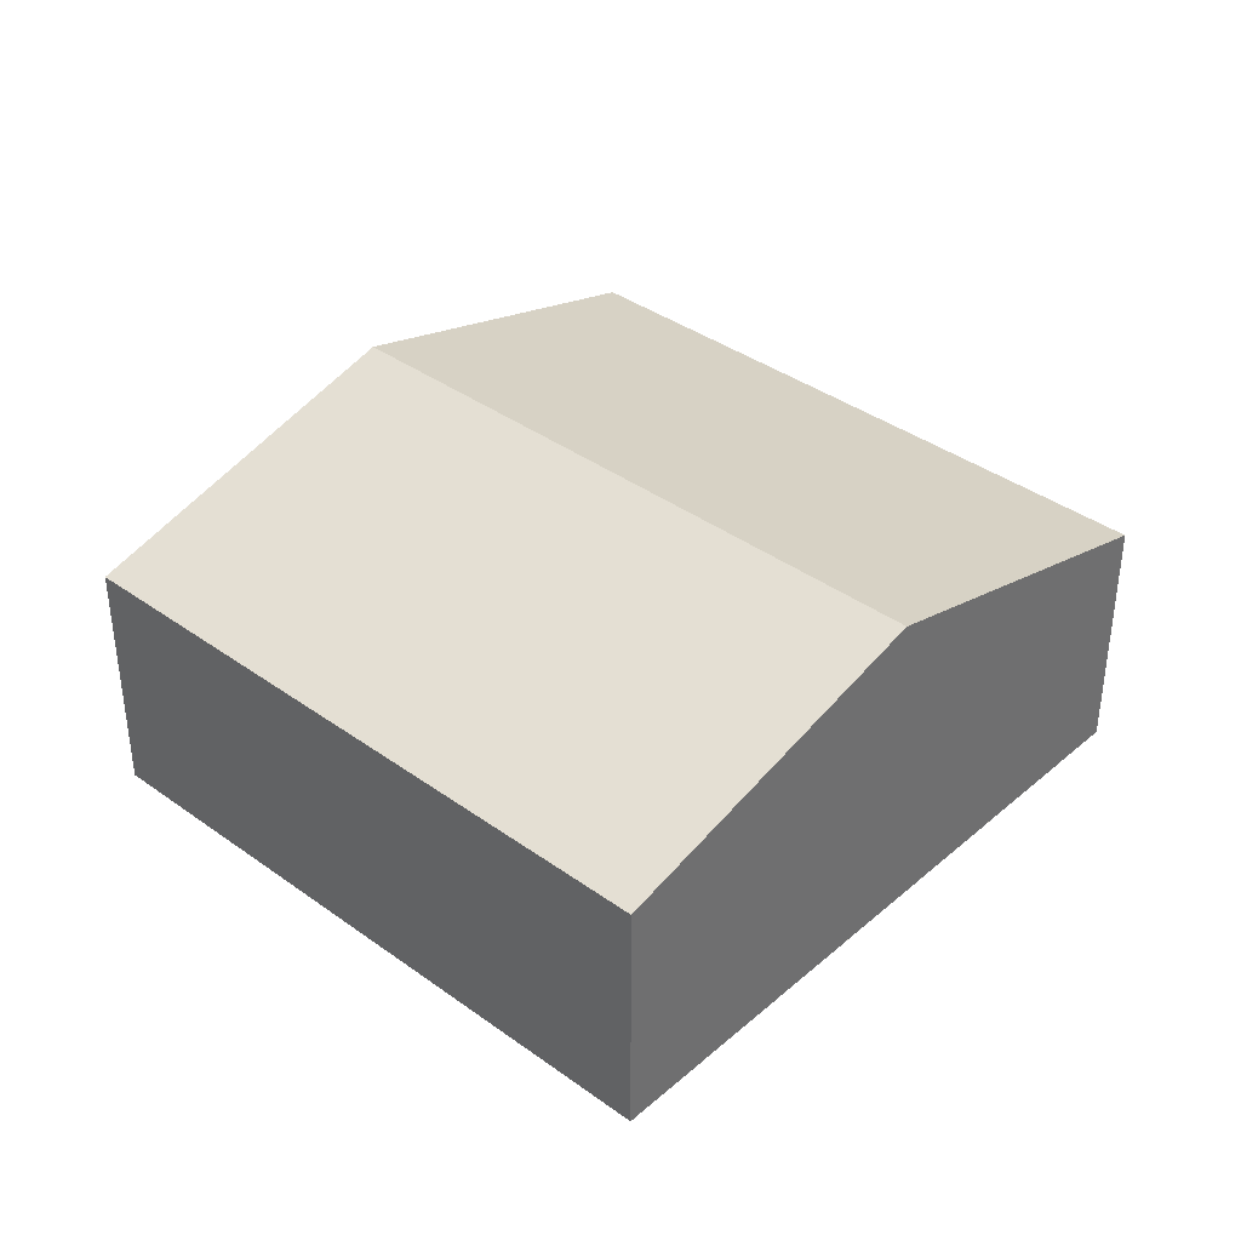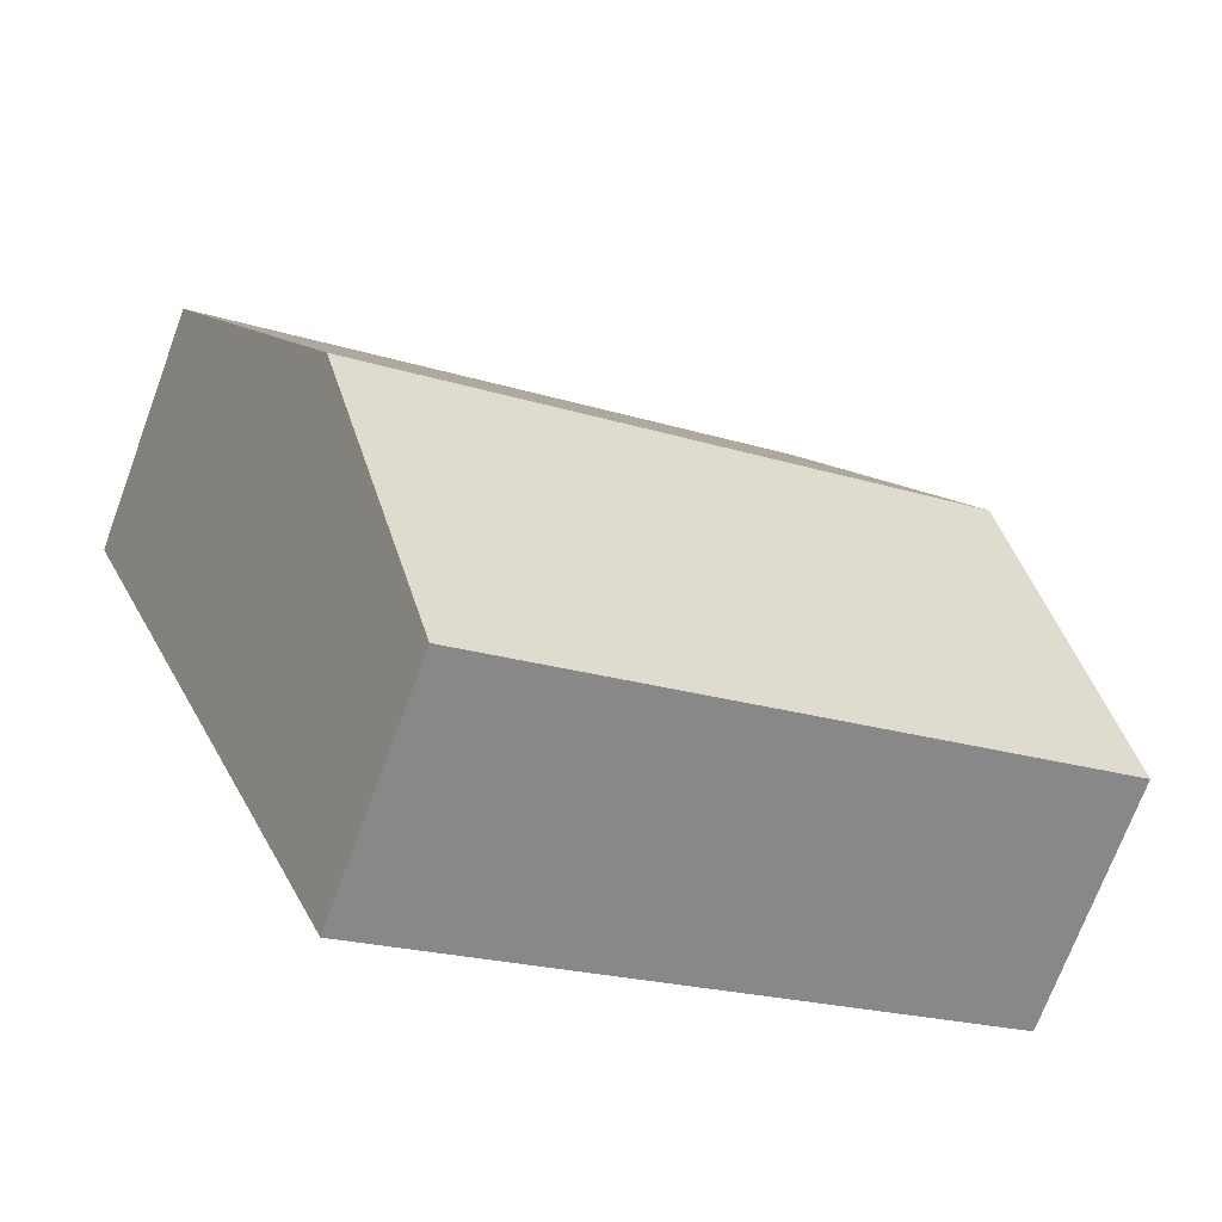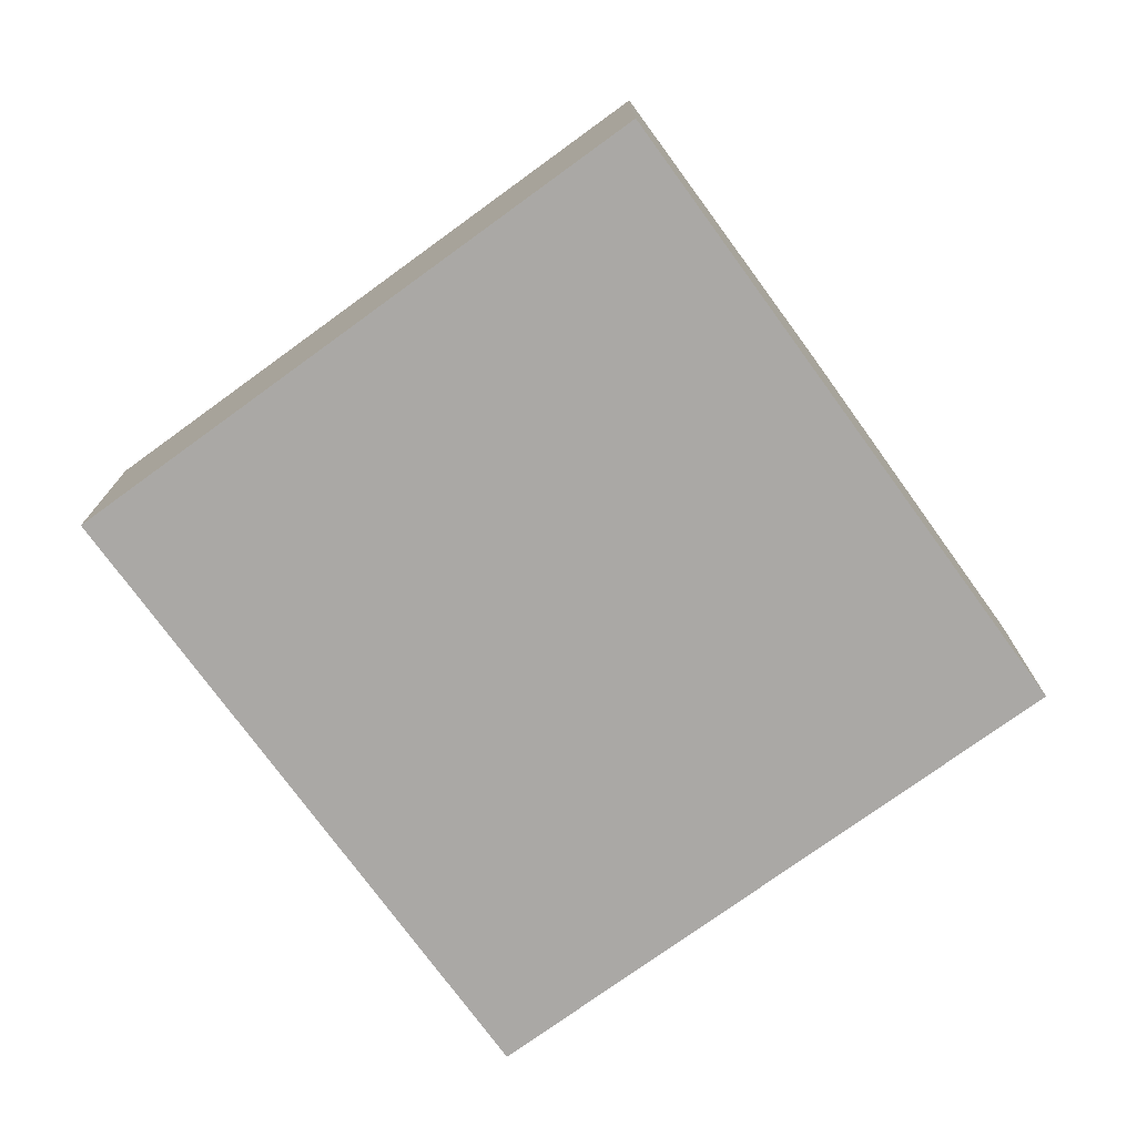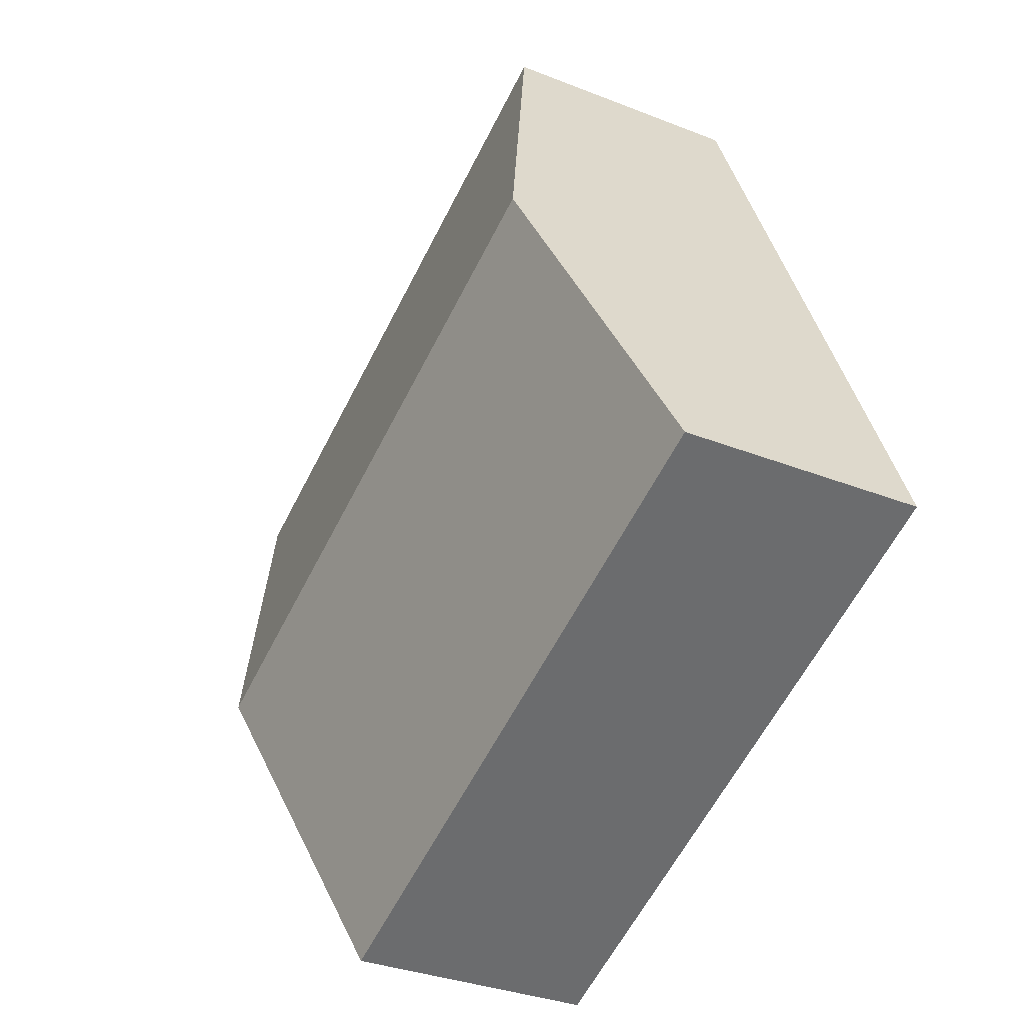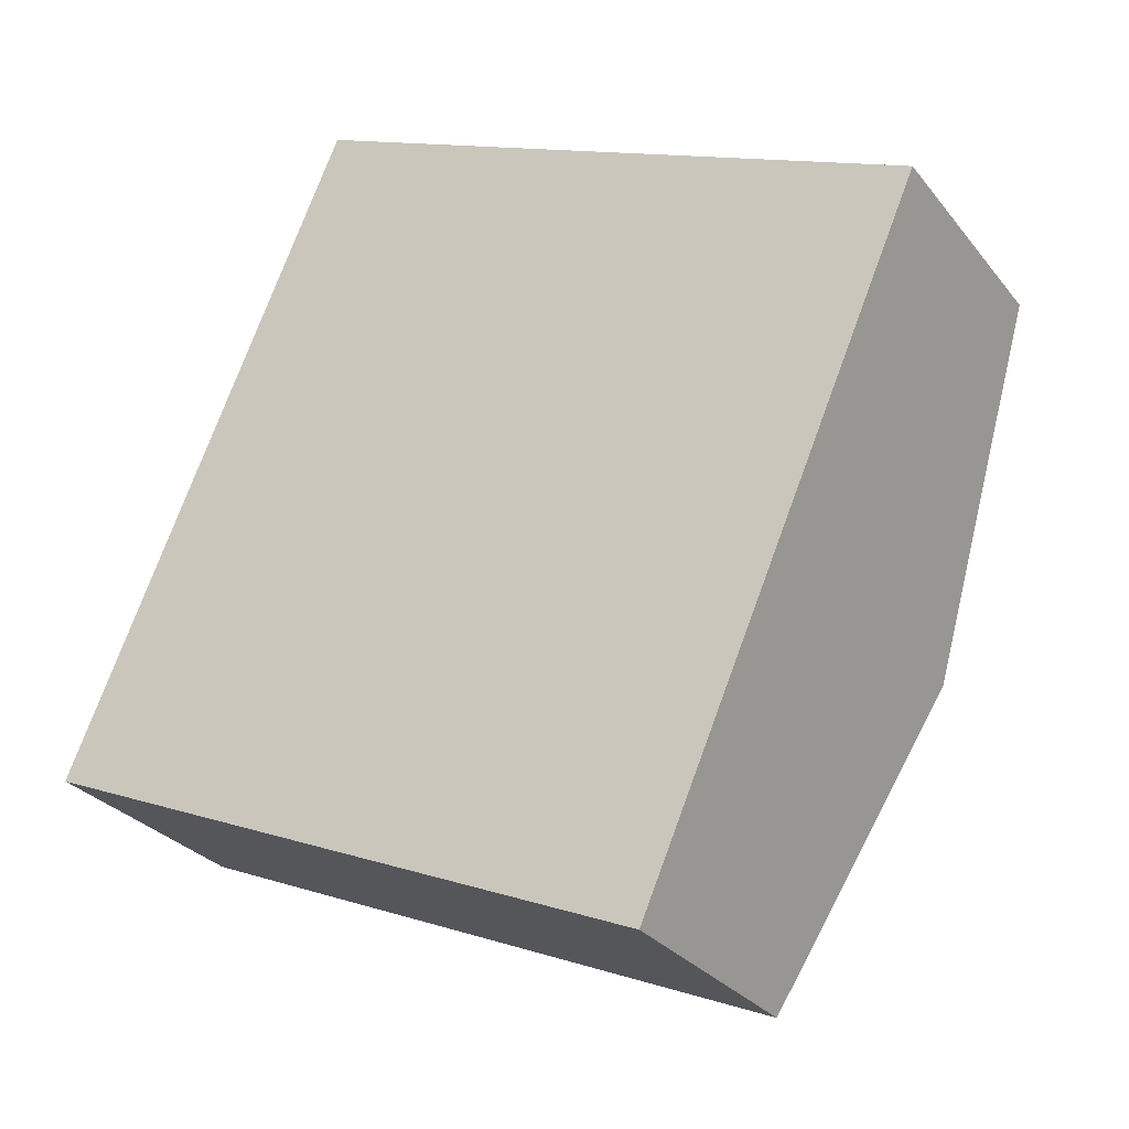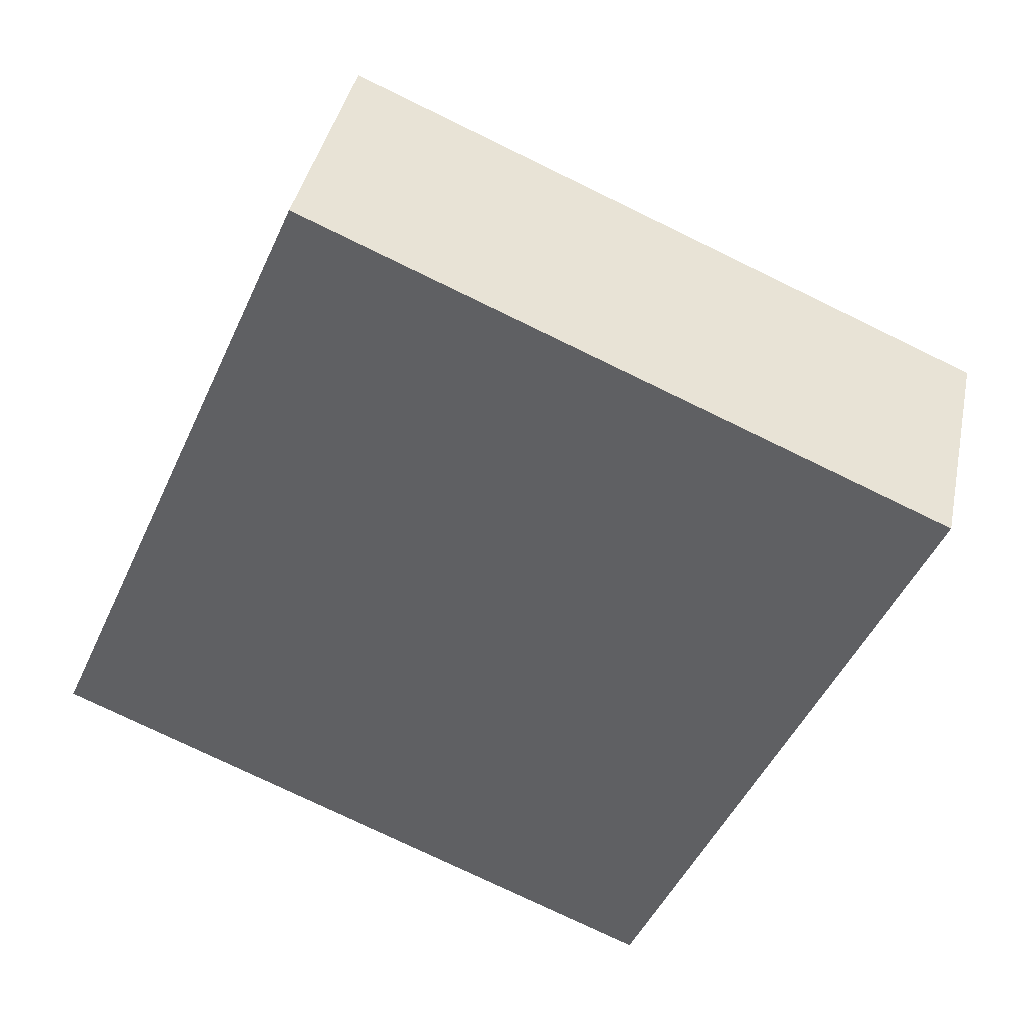
<metadata>
{"format":"obj","ext":"obj","renderer":"f3d","projection":"perspective","resolution":1024,"background":"white","views":[{"elev":37.9,"azim":65.9,"up":"+Y"},{"elev":-71.2,"azim":159.7,"up":"+Z"},{"elev":-75.2,"azim":-120.6,"up":"+Y"},{"elev":-32.4,"azim":-119.0,"up":"+Z"},{"elev":-28.5,"azim":30.2,"up":"+Z"},{"elev":39.4,"azim":11.6,"up":"+Z"}]}
</metadata>
<code>
v  6.989 3.141 0.534
v  2.589 2.291 5.991
v  8.284 2.291 3.53
v  1.294 3.141 2.995
v  5.694 2.291 -2.461
v  0 2.291 1.403e-16
v  0 0 0
v  1.294 -1.834e-16 2.995
v  2.589 -3.668e-16 5.991
v  8.284 -2.161e-16 3.53
v  6.989 -3.27e-17 0.534
v  5.694 1.507e-16 -2.461
g defaultobject
f 1 2 3
f 2 1 4
f 5 4 1
f 4 5 6
f 7 4 6
f 4 7 8
f 4 8 2
f 2 8 9
f 9 3 2
f 3 9 10
f 10 1 3
f 1 10 11
f 1 11 5
f 5 11 12
f 12 6 5
f 6 12 7
f 8 10 9
f 10 8 7
f 10 7 12
f 10 12 11

</code>
